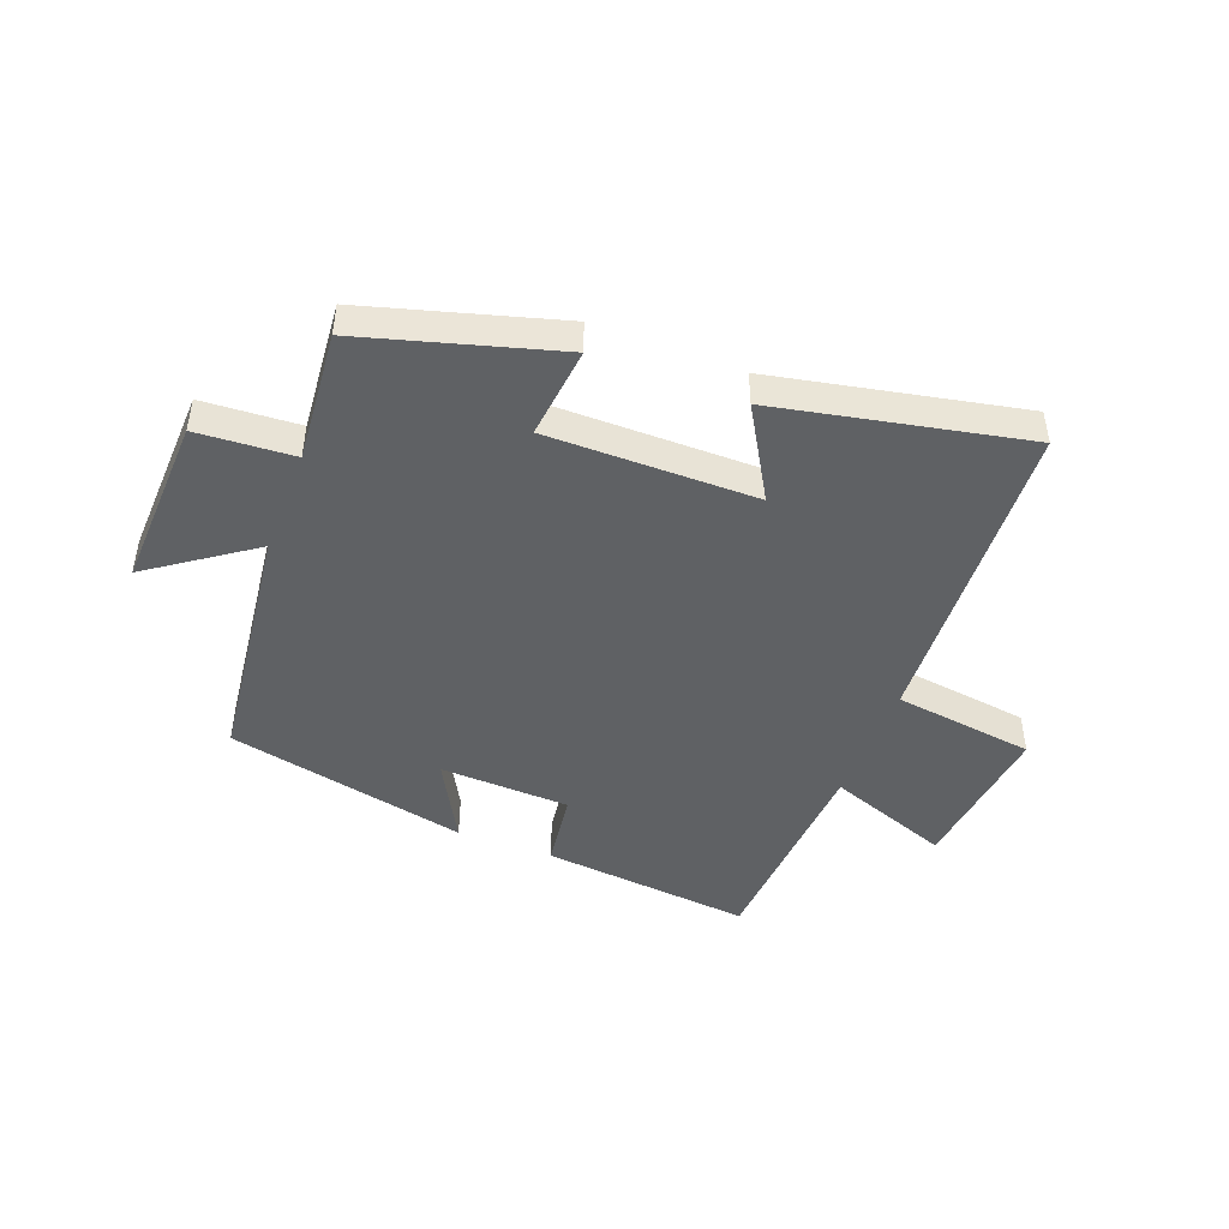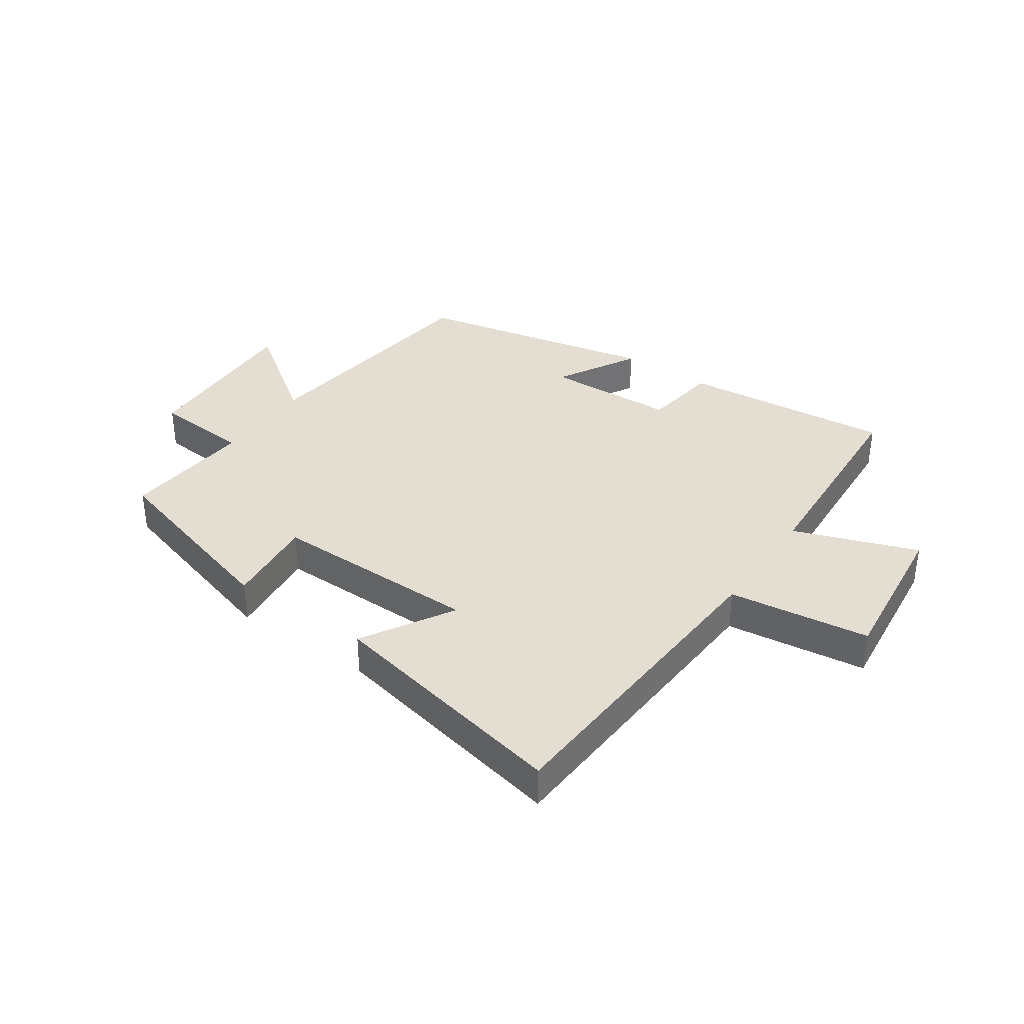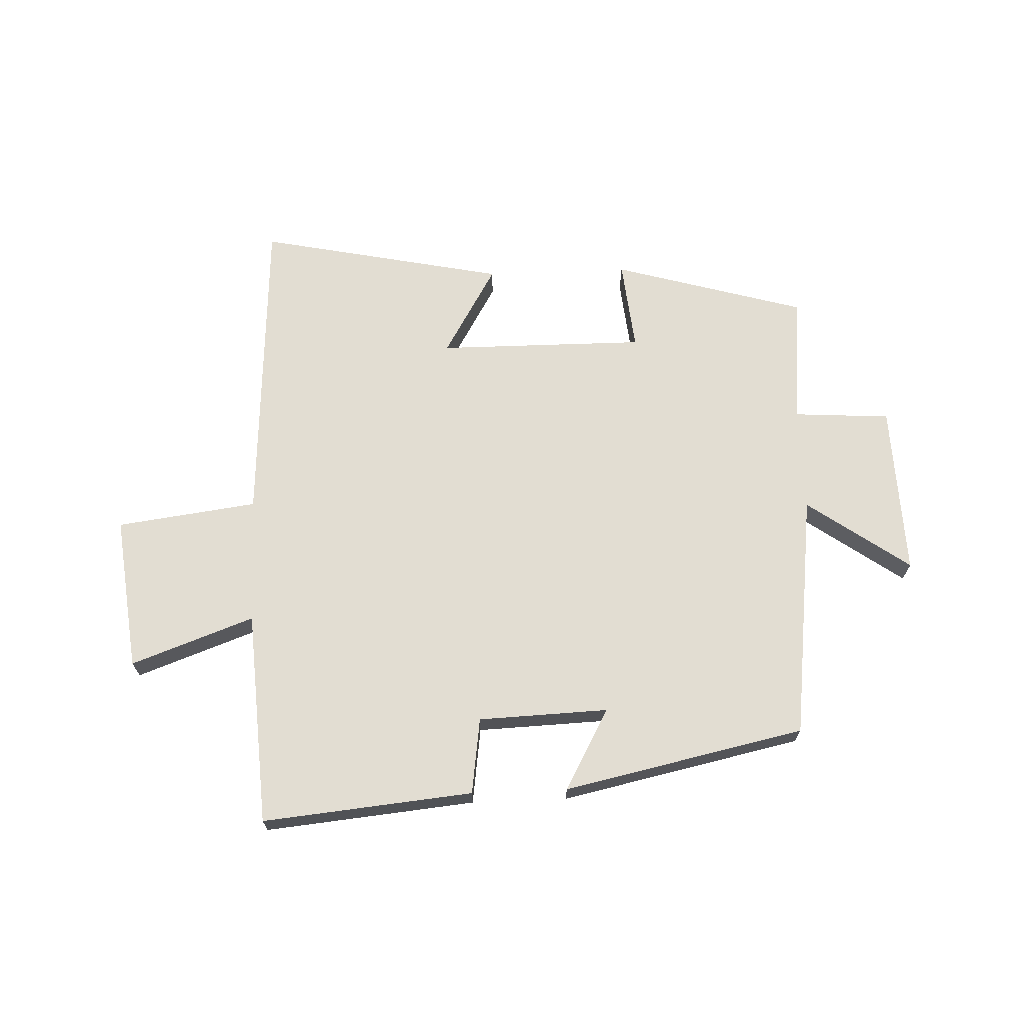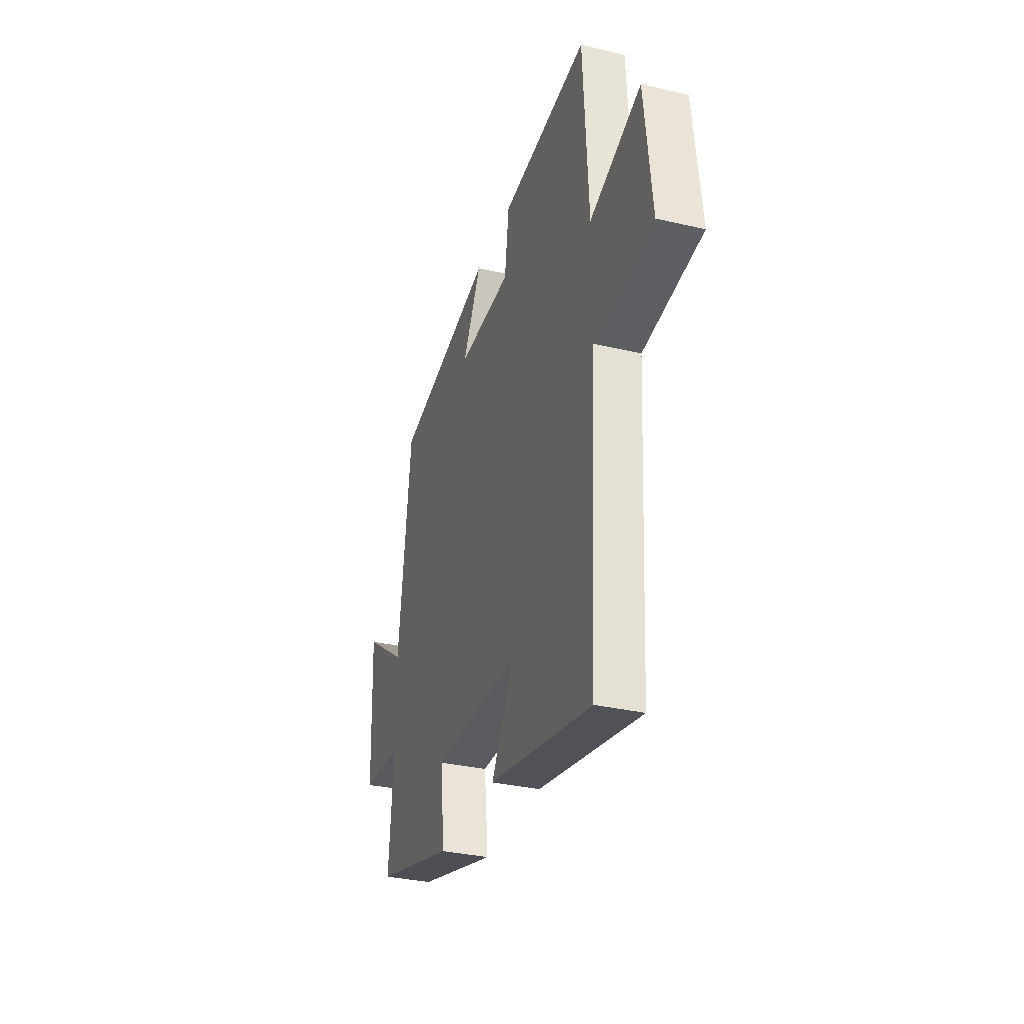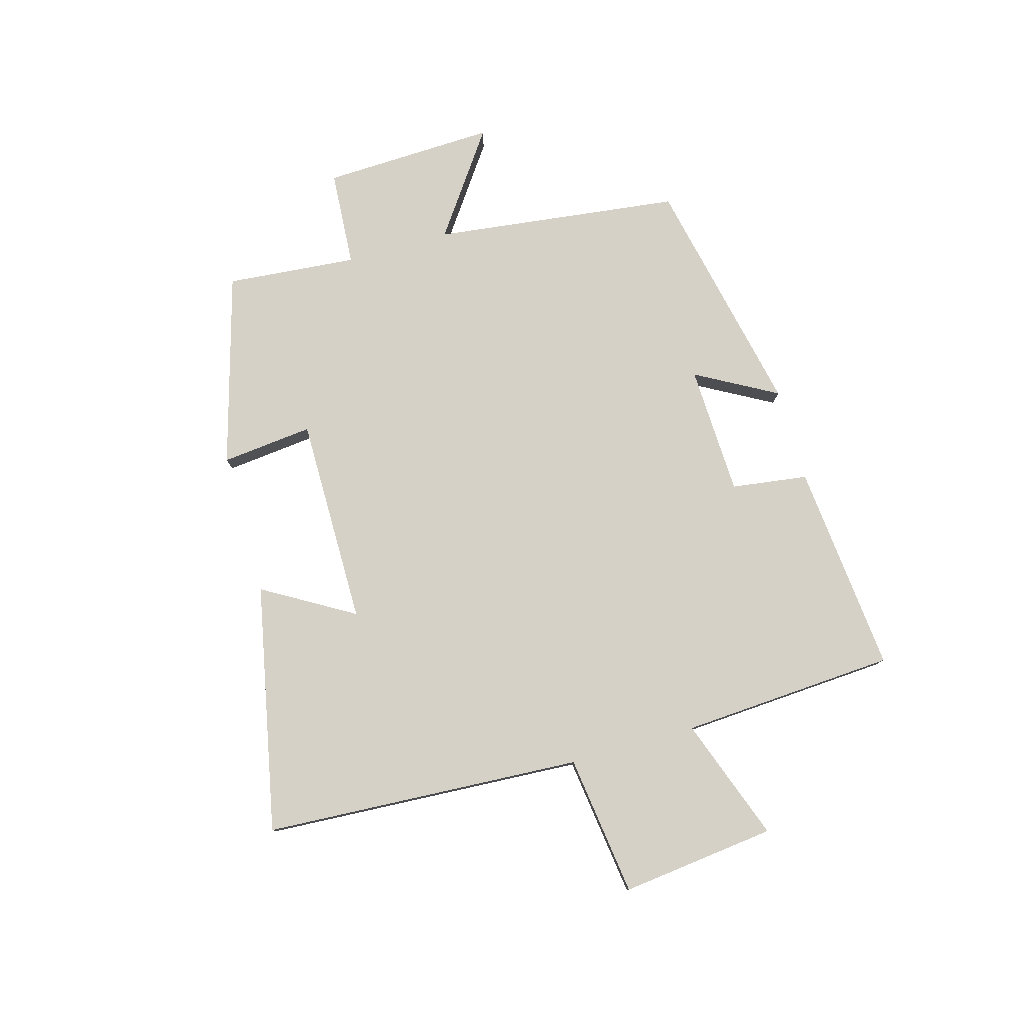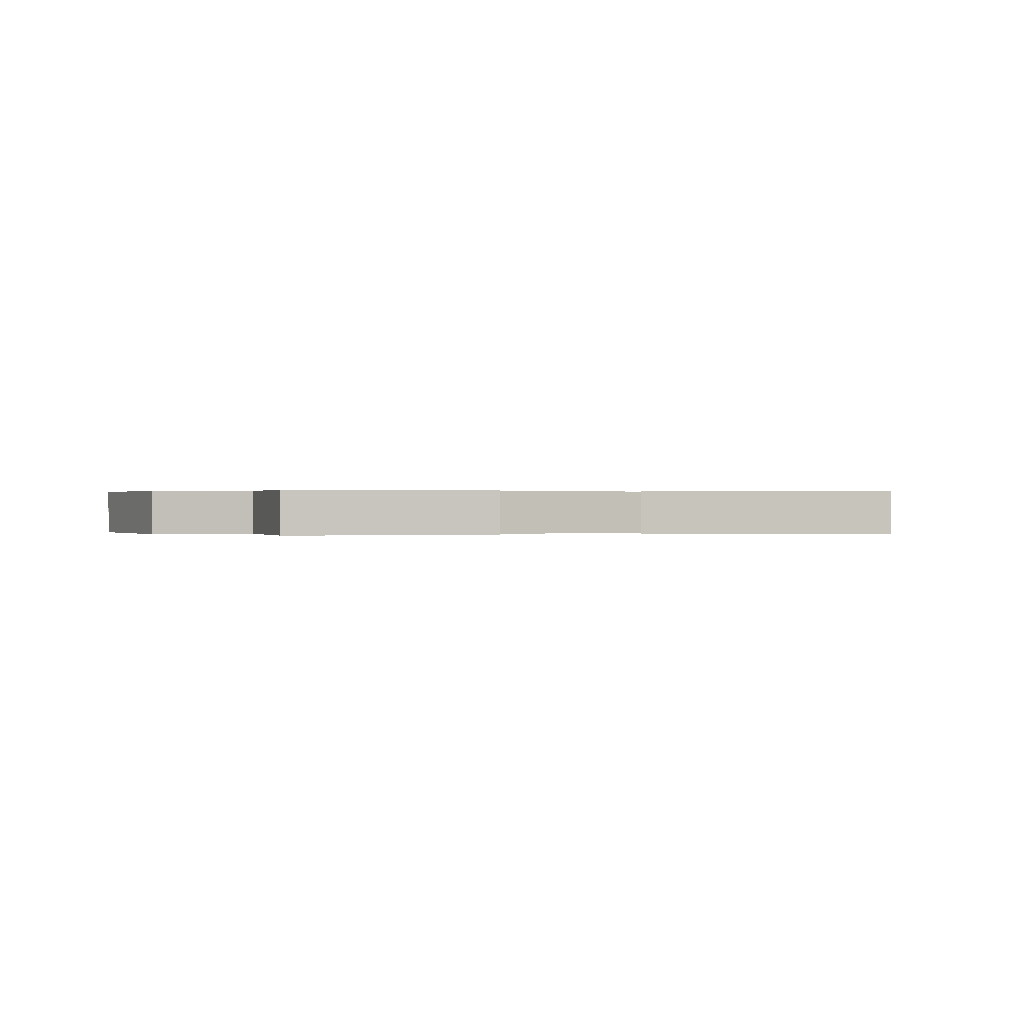
<metadata>
{"format":"obj","ext":"obj","renderer":"f3d","projection":"perspective","resolution":1024,"background":"white","views":[{"elev":-46.2,"azim":158.9,"up":"+Y"},{"elev":36.3,"azim":-145.3,"up":"+Y"},{"elev":68.3,"azim":-2.3,"up":"+Y"},{"elev":-32.8,"azim":-108.0,"up":"+Z"},{"elev":79.2,"azim":-105.9,"up":"+Y"},{"elev":0.1,"azim":156.4,"up":"+Y"}]}
</metadata>
<code>
v 0.448 0.07 0.413
v 0.5 0.07 -0.005
v 0.673 0.07 0.118
v 0.663 0.07 -0.174
v 0.5 0.07 -0.185
v 0.52 0.07 -0.406
v 0.195 0.07 -0.5
v 0.211 0.07 -0.345
v -0.141 0.07 -0.347
v -0.051 0.07 -0.5
v -0.469 0.07 -0.587
v -0.5 0.07 -0.047
v -0.738 0.07 -0.016
v -0.708 0.07 0.246
v -0.5 0.07 0.171
v -0.478 0.07 0.534
v -0.122 0.07 0.5
v -0.104 0.07 0.371
v 0.116 0.07 0.363
v 0.04 0.07 0.5
v 0.448 0 0.413
v 0.5 0 -0.005
v 0.673 0 0.118
v 0.663 0 -0.174
v 0.5 0 -0.185
v 0.52 0 -0.406
v 0.195 0 -0.5
v 0.211 0 -0.345
v -0.141 0 -0.347
v -0.051 0 -0.5
v -0.469 0 -0.587
v -0.5 0 -0.047
v -0.738 0 -0.016
v -0.708 0 0.246
v -0.5 0 0.171
v -0.478 0 0.534
v -0.122 0 0.5
v -0.104 0 0.371
v 0.116 0 0.363
v 0.04 0 0.5
f 19 20 1 2
f 18 19 2
f 15 16 17 18
f 15 18 2
f 12 13 14 15
f 12 15 2
f 9 10 11 12
f 8 9 12 2
f 5 6 7 8
f 5 8 2 3
f 3 4 5
f 22 21 40 39
f 22 39 38
f 38 37 36 35
f 22 38 35
f 35 34 33 32
f 22 35 32
f 32 31 30 29
f 22 32 29 28
f 28 27 26 25
f 23 22 28 25
f 25 24 23
f 1 21 22 2
f 2 22 23 3
f 3 23 24 4
f 4 24 25 5
f 5 25 26 6
f 6 26 27 7
f 7 27 28 8
f 8 28 29 9
f 9 29 30 10
f 10 30 31 11
f 11 31 32 12
f 12 32 33 13
f 13 33 34 14
f 14 34 35 15
f 15 35 36 16
f 16 36 37 17
f 17 37 38 18
f 18 38 39 19
f 19 39 40 20
f 20 40 21 1

</code>
